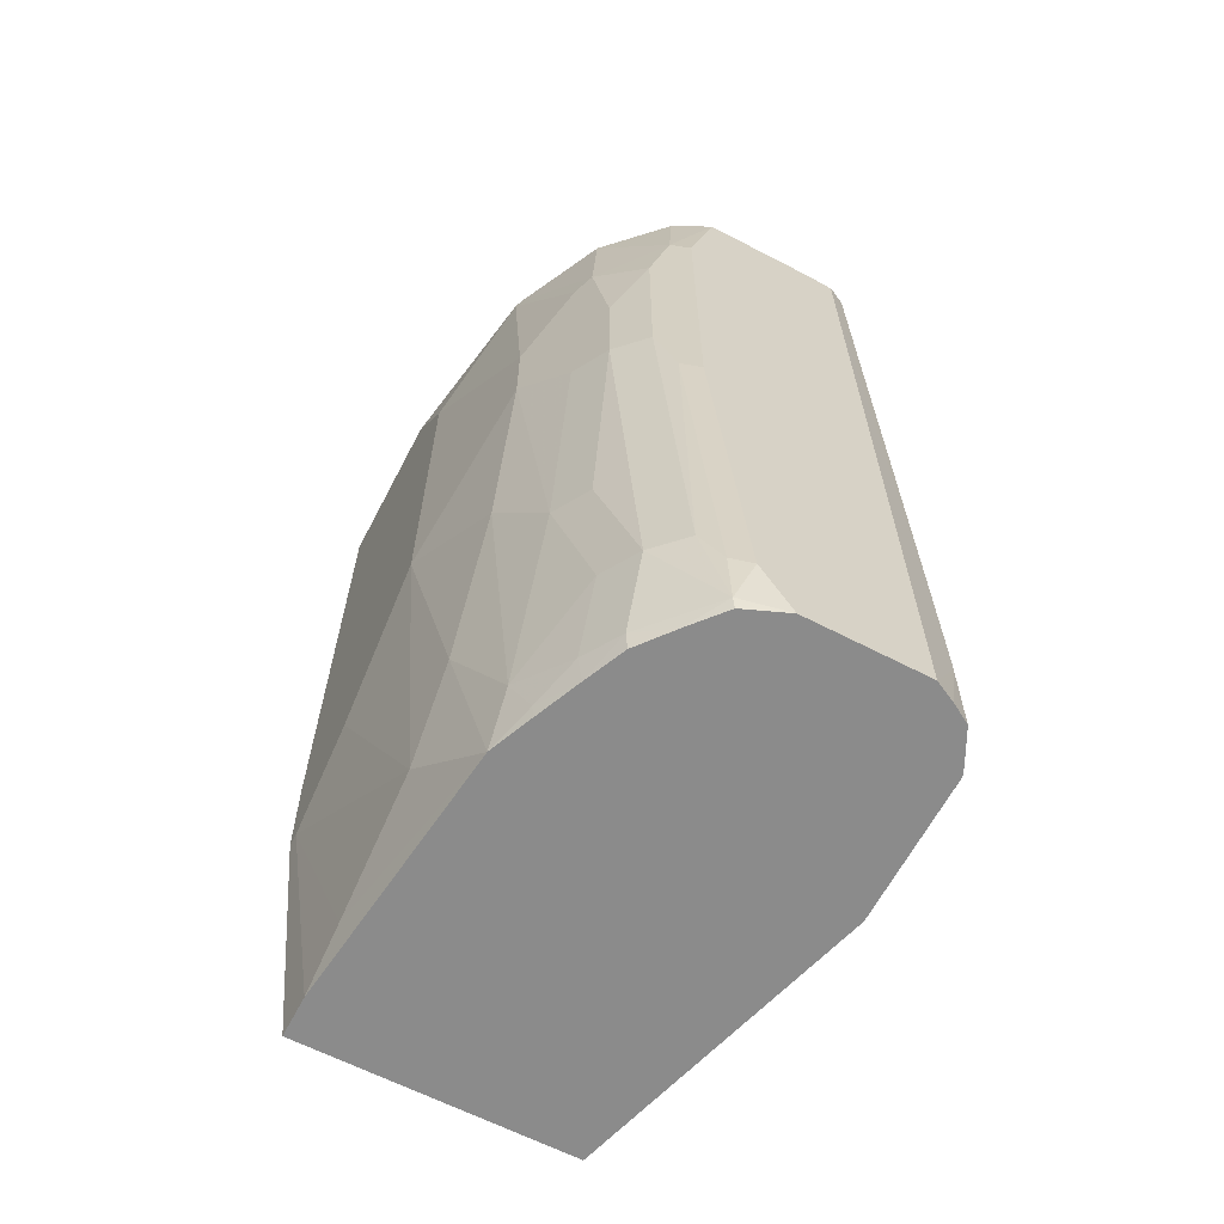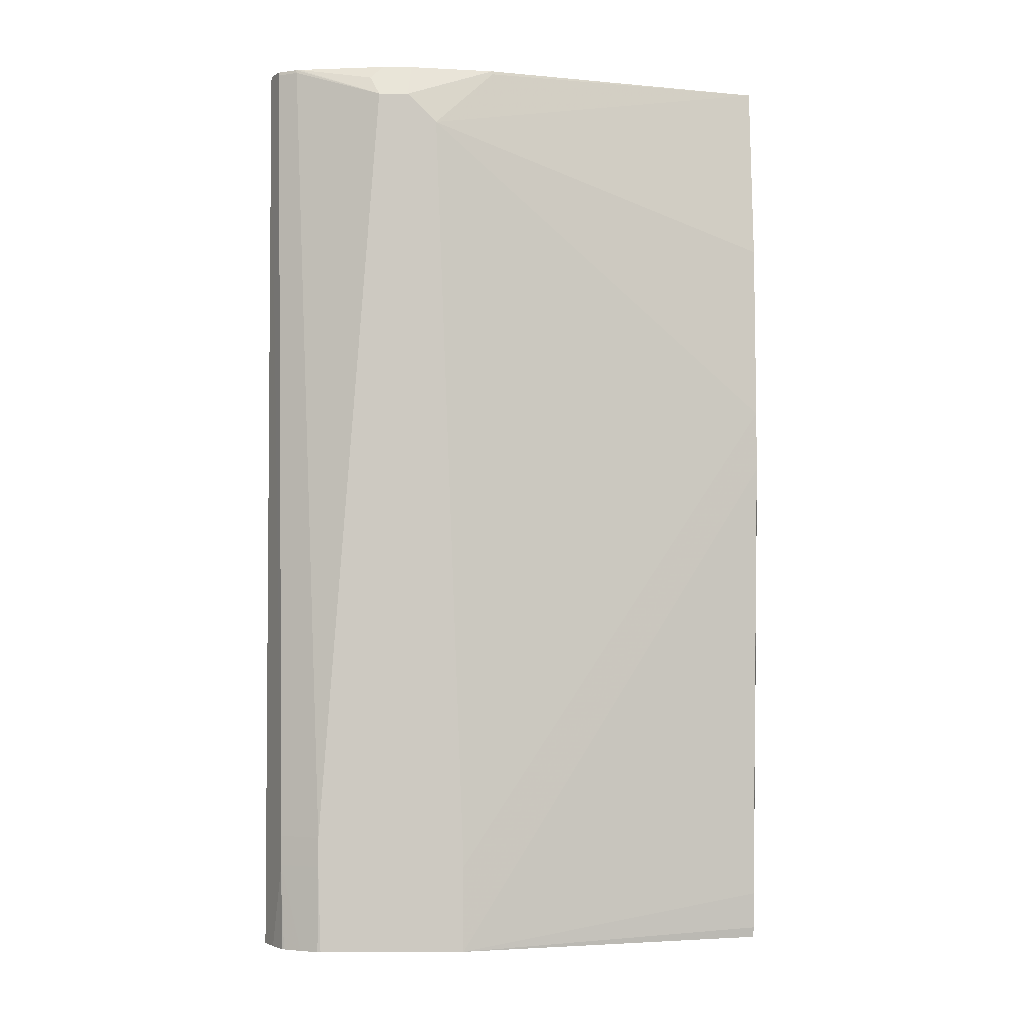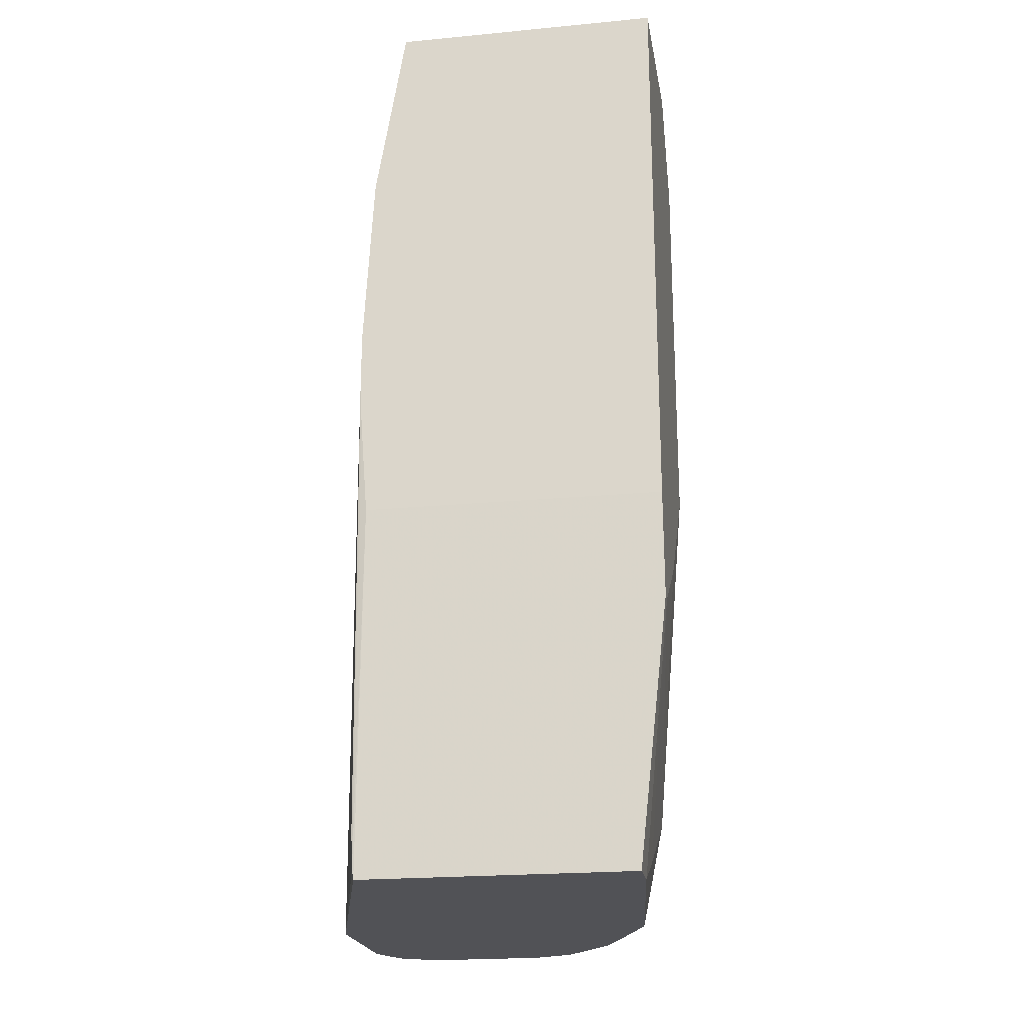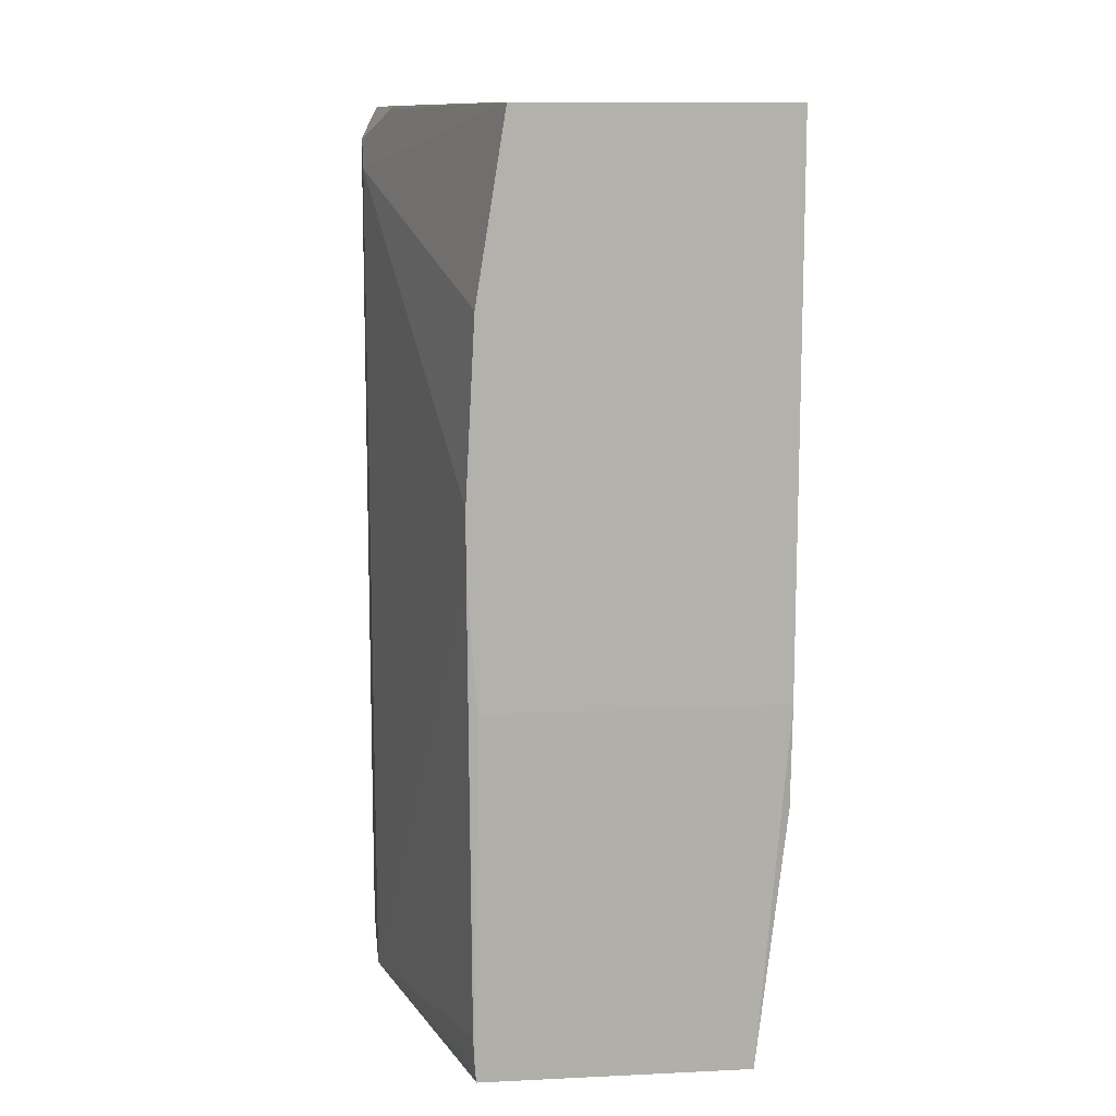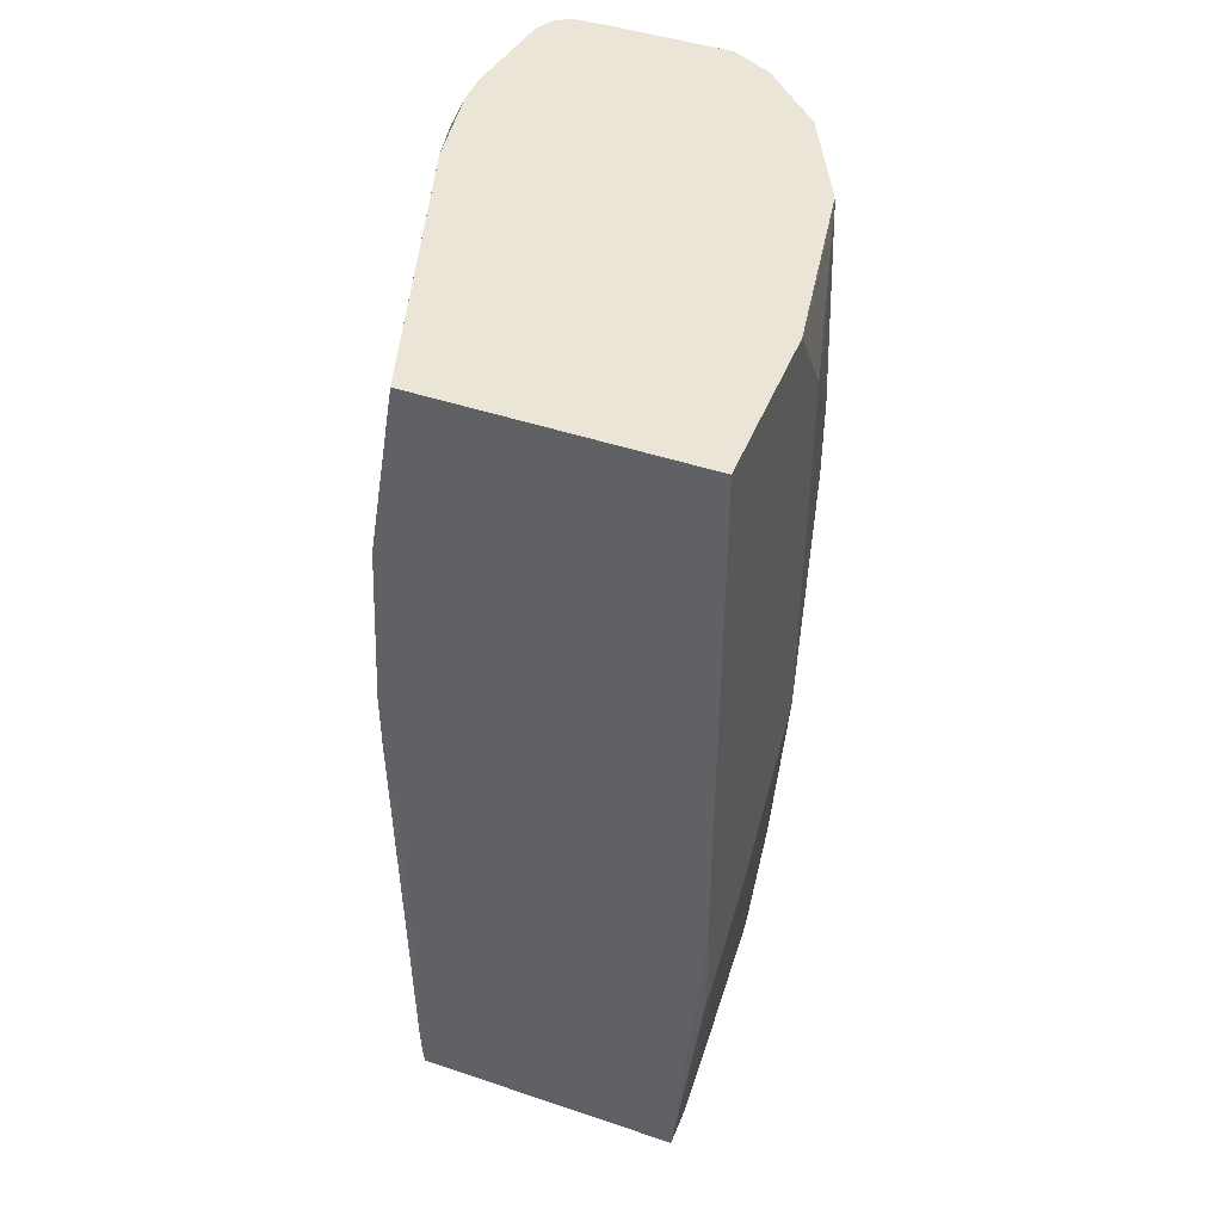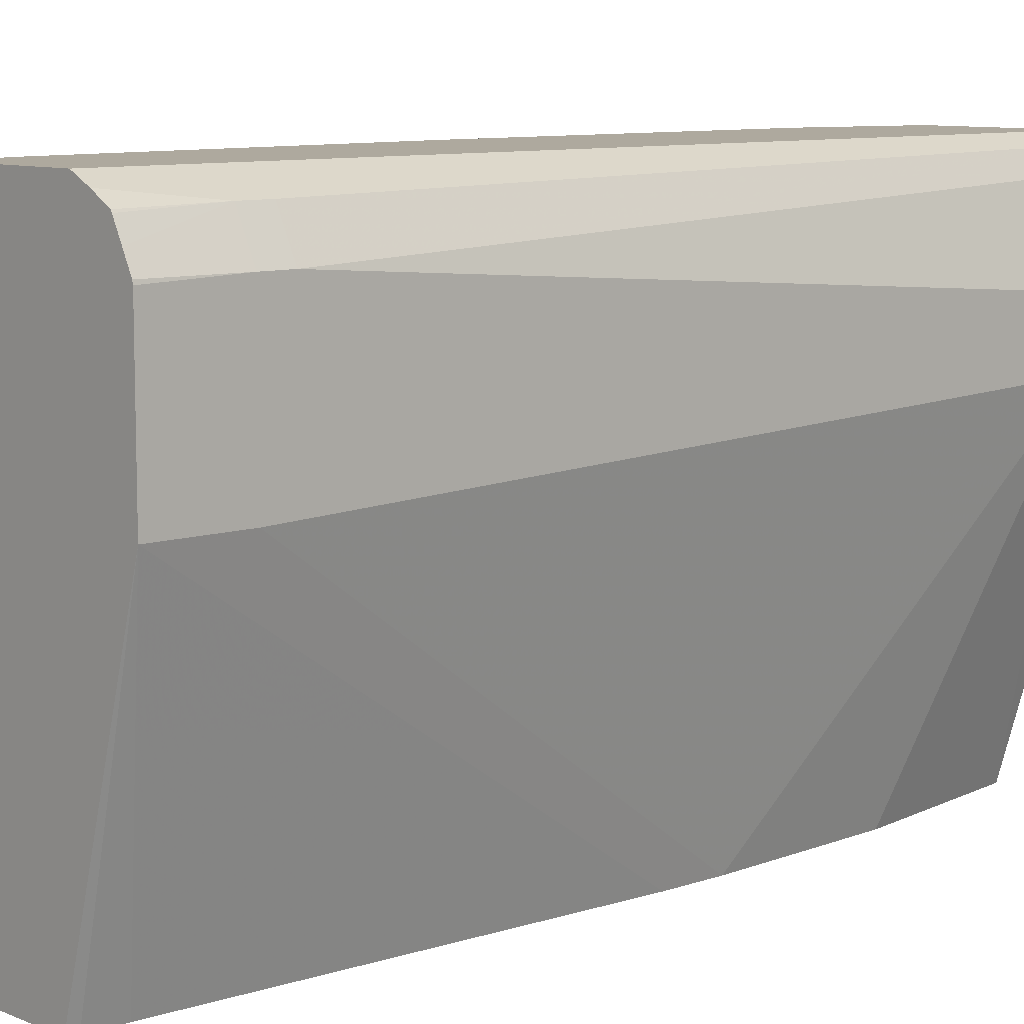
<metadata>
{"format":"obj","ext":"obj","renderer":"f3d","projection":"perspective","resolution":1024,"background":"white","views":[{"elev":-63.8,"azim":152.4,"up":"+Z"},{"elev":-3.1,"azim":-91.3,"up":"+Z"},{"elev":-21.3,"azim":9.6,"up":"+Z"},{"elev":11.5,"azim":-6.4,"up":"+Z"},{"elev":45.7,"azim":21.1,"up":"+Z"},{"elev":9.1,"azim":-132.4,"up":"+Y"}]}
</metadata>
<code>
v 0.4407 0.2269 0.3142
v 0.4407 0.2307 -0.09184
v 0.4407 0.3673 0.01839
v 0.4407 0.2938 -0.0551
v 0.4224 0.3673 -0.202
v 0.4407 0.2388 -0.09184
v 0.4224 0.2938 -0.2387
v 0.404 0.4224 -0.2553
v 0.4224 0.2571 -0.2553
v 0.4224 0.2307 -0.2553
v 0.255 0.2307 -0.2553
v 0.2571 0.2269 -0.02739
v 0.2541 0.2307 -0.249
v 0.202 0.4224 -0.2553
v 0.2531 0.2307 -0.2266
v 0.2512 0.2269 0.05444
v 0.2527 0.2269 0.0302
v 0.2512 0.2269 0.09183
v 0.202 0.4224 -0.202
v 0.202 0.4591 0.2938
v 0.202 0.4407 0.2754
v 0.2204 0.404 0.3122
v 0.2208 0.4044 0.3142
v 0.2755 0.2269 0.3142
v 0.2571 0.2269 0.202
v 0.4407 0.2269 -0.02739
v 0.2272 0.5451 0.3142
v 0.2122 0.457 0.3142
v 0.202 0.4774 0.2938
v 0.202 0.4958 -0.09184
v 0.202 0.5142 -0.1836
v 0.202 0.5124 -0.2553
v 0.2144 0.5378 -0.2553
v 0.2025 0.5144 -0.2553
v 0.208 0.5254 -0.2553
v 0.2137 0.5366 -0.2553
v 0.2142 0.5387 -0.202
v 0.202 0.5142 -0.202
v 0.2142 0.5387 -0.1836
v 0.2387 0.5509 -0.2553
v 0.2265 0.5448 -0.2553
v 0.3382 0.5402 -0.2553
v 0.3713 0.4999 -0.2553
v 0.3819 0.4757 -0.2553
v 0.3933 0.4484 -0.2553
v 0.3948 0.4499 -0.2479
v 0.3856 0.4774 -0.2387
v 0.3734 0.5019 -0.2448
v 0.355 0.5203 -0.2553
v 0.3397 0.5417 -0.2479
v 0.3122 0.5509 -0.2553
v 0.3305 0.5509 -0.2204
v 0.3428 0.5448 -0.2142
v 0.355 0.5387 -0.1898
v 0.3611 0.5448 0.02451
v 0.3489 0.5509 0.01839
v 0.3305 0.5509 0.3142
v 0.3489 0.5509 0.2387
v 0.3734 0.5386 0.06735
v 0.3734 0.5386 0.1959
v 0.3918 0.5203 0.1408
v 0.3979 0.508 0.2265
v 0.3611 0.5448 0.2448
v 0.355 0.5386 0.3142
v 0.3918 0.5019 0.3142
v 0.4203 0.4448 0.3142
v 0.404 0.4958 0.2203
v 0.4224 0.4591 0.1653
v 0.4224 0.4407 0.3122
v 0.4219 0.4407 0.3142
v 0.4224 0.4386 0.3142
v 0.4407 0.3285 0.3142
v 0.4407 0.3306 0.3122
v 0.4407 0.3673 0.2571
v 0.4224 0.4591 0.1102
v 0.3918 0.5203 0.06735
v 0.3734 0.5203 -0.1898
v 0.3918 0.5019 -0.09795
v 0.404 0.4774 -0.09184
v 0.404 0.4958 0.07347
v 0.4224 0.4407 -0.03673
v 0.404 0.4407 -0.2204
v 0.3856 0.4958 -0.1836
v 0.4224 0.404 -0.1469
v 0.2387 0.5501 0.3142
v 0.2367 0.5499 0.3142
v 0.2387 0.5509 0.3122
v 0.2571 0.5509 0.3142
v 0.2265 0.5448 0.3122
v 0.2263 0.5437 0.3142
v 0.2209 0.5328 0.3142
v 0.2204 0.5325 0.3122
v 0.2204 0.5305 0.3142
v 0.2122 0.4754 0.3142
v 0.2081 0.4836 0.306
v 0.202 0.4407 -0.02739
f 76 77 54
f 78 77 76
f 78 79 77
f 78 76 79
f 76 80 79
f 76 75 80
f 79 80 75
f 79 75 81
f 76 54 59
f 82 79 81
f 46 47 82
f 83 77 79
f 83 47 77
f 83 82 47
f 46 82 8
f 82 84 8
f 82 81 84
f 84 81 3
f 76 59 61
f 84 3 5
f 83 79 82
f 76 61 68
f 67 68 62
f 75 68 3
f 84 5 8
f 60 63 62
f 60 58 63
f 63 58 57
f 63 57 64
f 63 64 65
f 63 65 62
f 66 62 65
f 67 62 66
f 76 68 75
f 67 69 68
f 70 69 66
f 70 71 69
f 70 66 71
f 71 66 72
f 71 72 69
f 69 72 73
f 69 73 74
f 69 74 68
f 68 74 3
f 67 66 69
f 75 3 81
f 60 62 61
f 50 77 48
f 89 92 91
f 89 31 92
f 89 39 31
f 92 31 29
f 91 92 29
f 91 29 93
f 91 93 27
f 93 28 27
f 94 28 93
f 90 89 91
f 94 29 28
f 94 93 95
f 93 29 95
f 64 57 65
f 73 72 74
f 33 8 11
f 14 33 11
f 30 14 96
f 20 30 96
f 20 96 14
f 94 95 29
f 47 48 77
f 90 91 27
f 89 27 87
f 50 54 77
f 55 59 54
f 55 56 59
f 62 68 61
f 74 1 3
f 72 1 74
f 72 65 1
f 66 65 72
f 65 27 1
f 90 27 89
f 57 27 65
f 86 27 85
f 86 87 27
f 86 85 87
f 88 87 85
f 88 57 87
f 88 85 57
f 87 57 40
f 39 87 40
f 89 87 39
f 85 27 57
f 60 61 59
f 44 43 48
f 58 59 56
f 19 14 18
f 19 20 14
f 21 20 19
f 22 20 21
f 22 23 20
f 22 24 23
f 22 21 24
f 21 25 24
f 21 19 18
f 25 18 24
f 18 12 24
f 12 1 24
f 26 1 12
f 26 2 1
f 26 10 2
f 26 12 10
f 24 1 27
f 28 24 27
f 23 24 28
f 16 14 15
f 16 18 14
f 16 17 18
f 17 12 18
f 2 3 1
f 4 3 2
f 4 5 3
f 6 5 4
f 7 5 6
f 7 8 5
f 7 9 8
f 7 6 9
f 6 2 9
f 23 28 20
f 6 4 2
f 9 10 8
f 10 11 8
f 12 11 10
f 13 11 12
f 13 14 11
f 13 15 14
f 13 16 15
f 13 17 16
f 13 12 17
f 9 2 10
f 29 20 28
f 21 18 25
f 31 30 29
f 45 44 46
f 44 47 46
f 44 48 47
f 60 59 58
f 49 48 43
f 49 50 48
f 49 42 50
f 49 43 42
f 50 42 51
f 45 46 8
f 50 51 52
f 53 54 50
f 53 55 54
f 53 56 55
f 53 52 56
f 52 40 56
f 51 40 52
f 51 42 40
f 57 56 40
f 58 56 57
f 29 30 20
f 45 8 44
f 53 50 52
f 43 8 42
f 44 8 43
f 31 14 30
f 32 14 31
f 32 33 14
f 34 33 32
f 36 33 35
f 36 37 33
f 36 35 37
f 35 38 37
f 35 34 38
f 35 33 34
f 38 32 31
f 38 31 37
f 37 31 39
f 37 39 40
f 37 40 41
f 37 41 33
f 41 40 33
f 40 8 33
f 38 34 32
f 42 8 40

</code>
